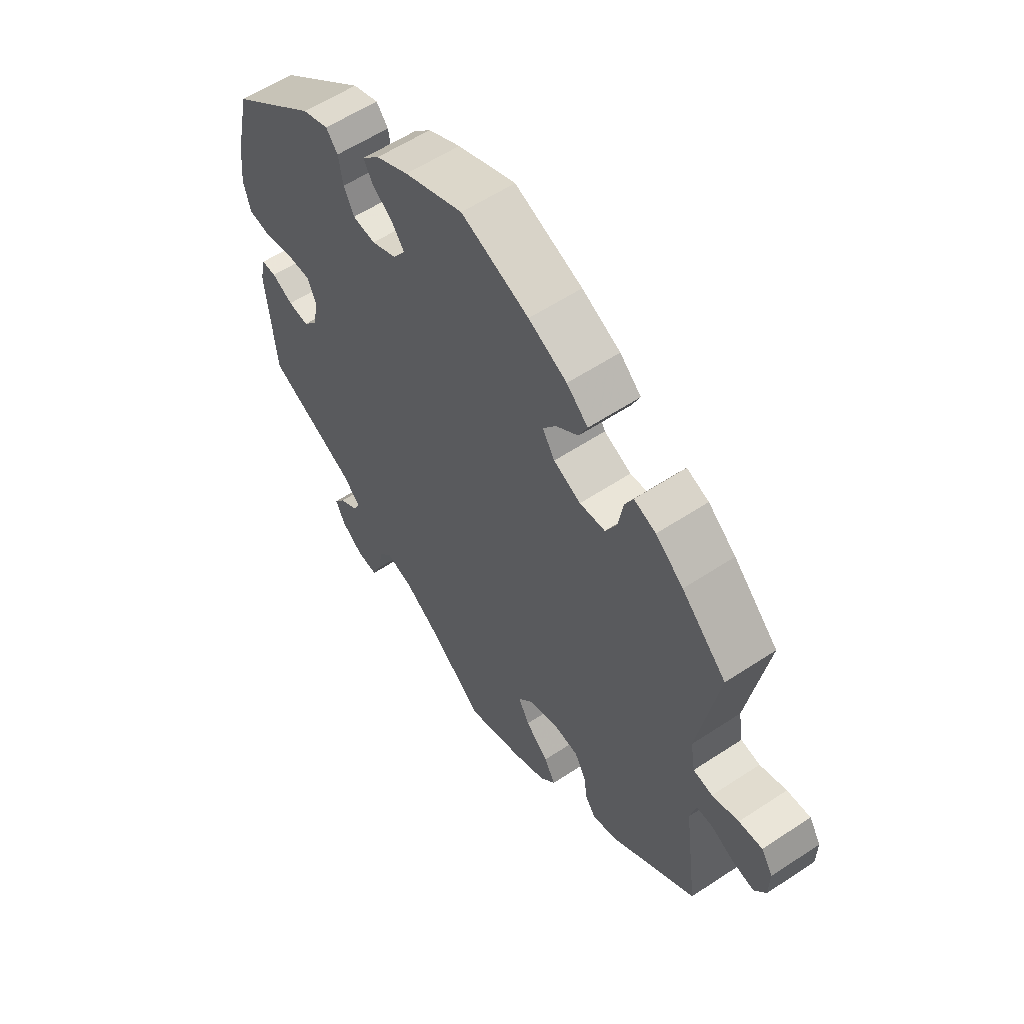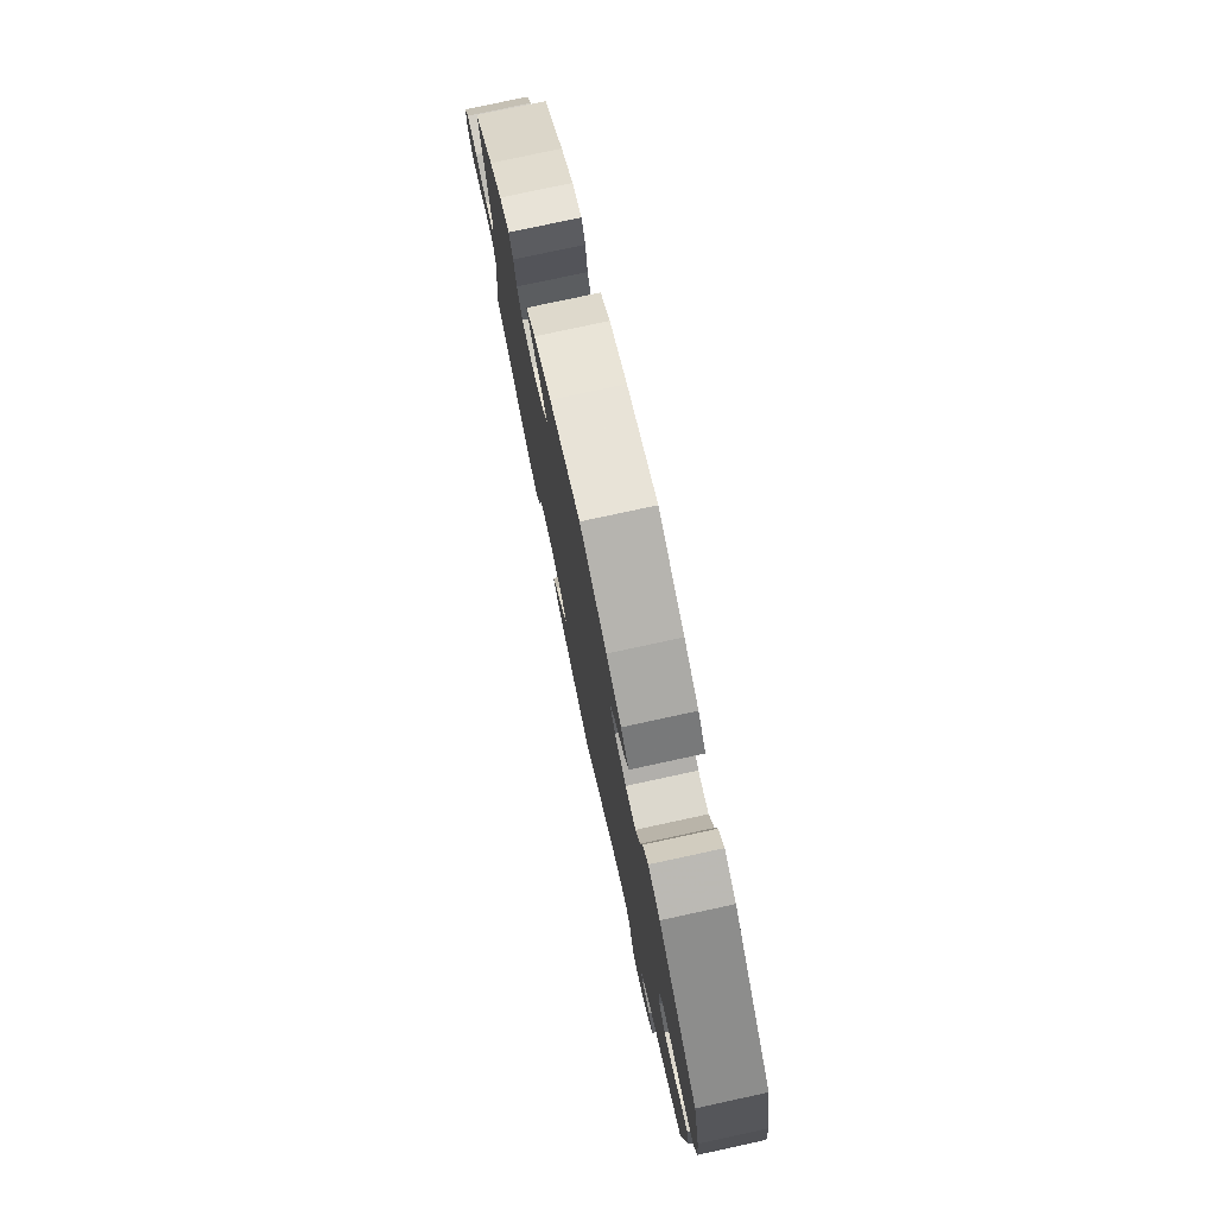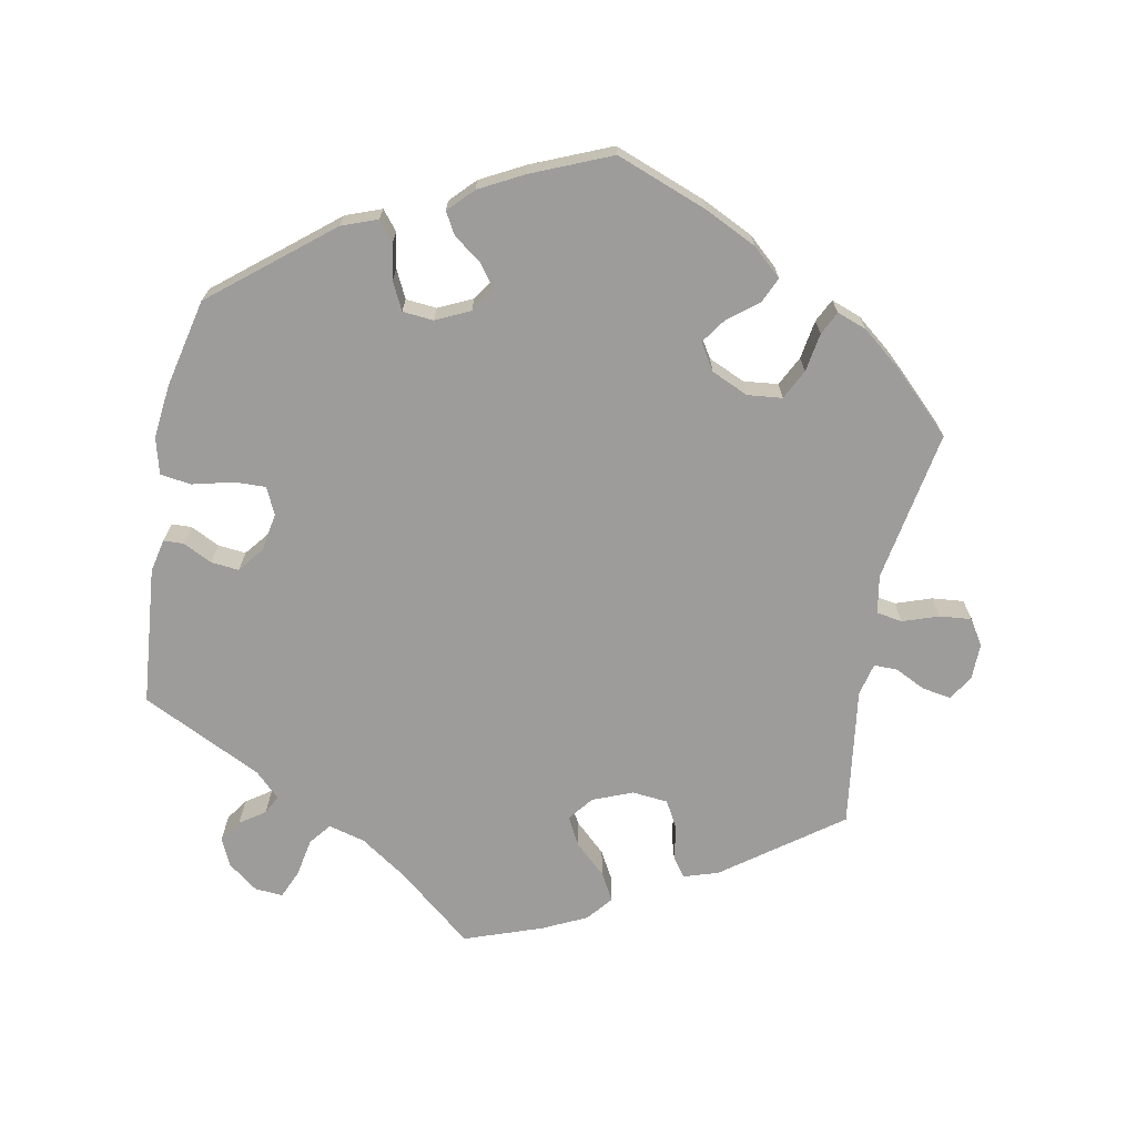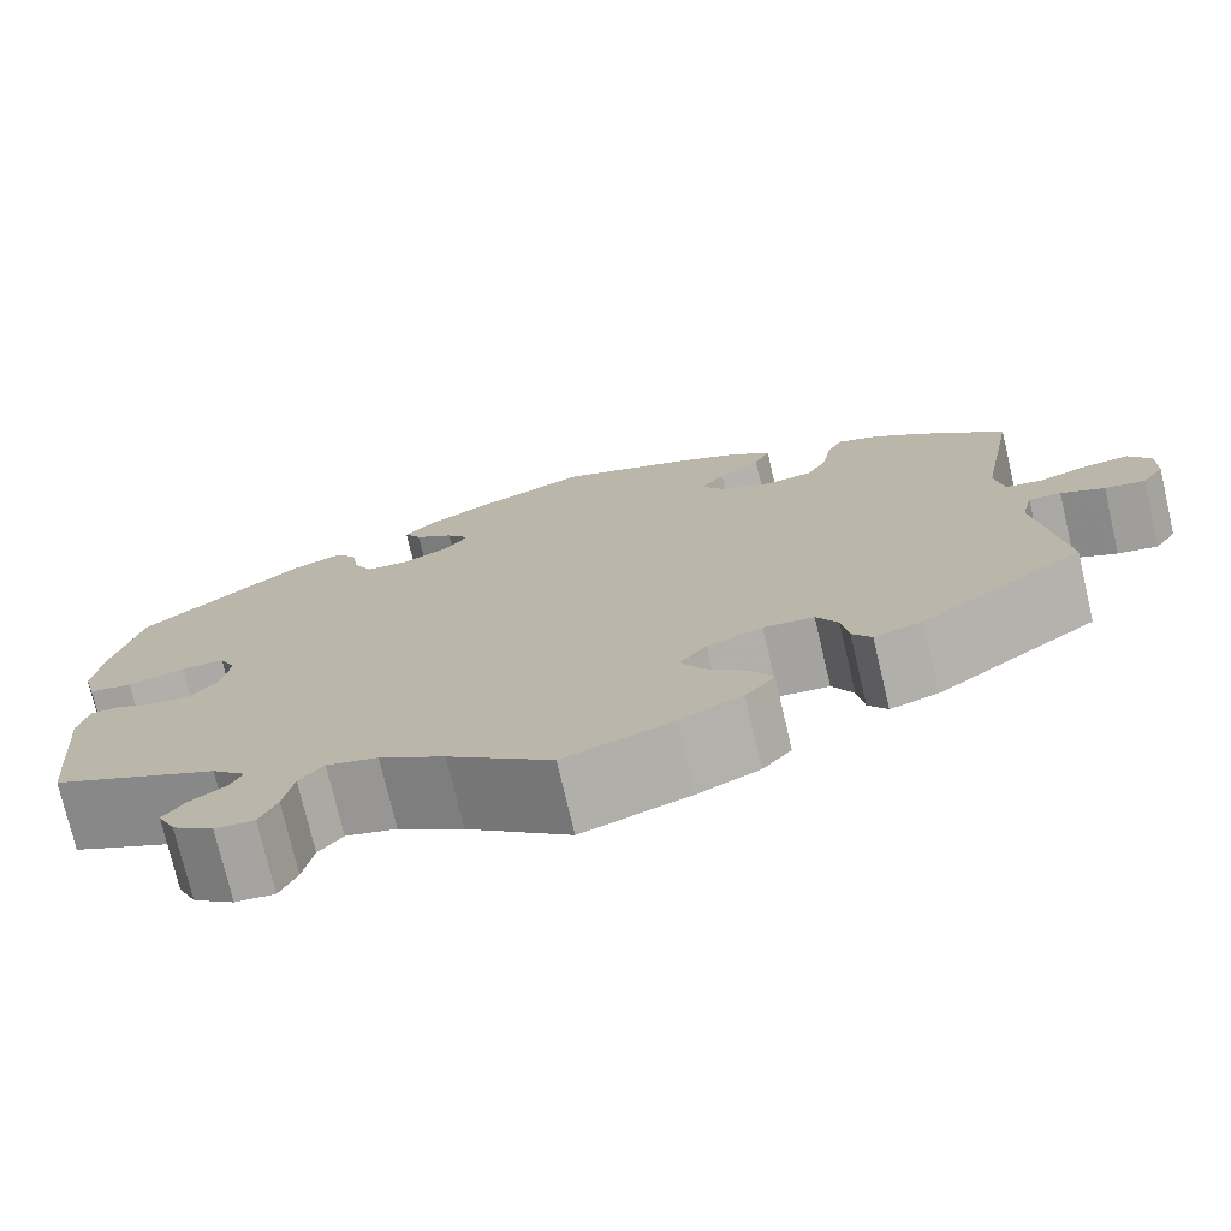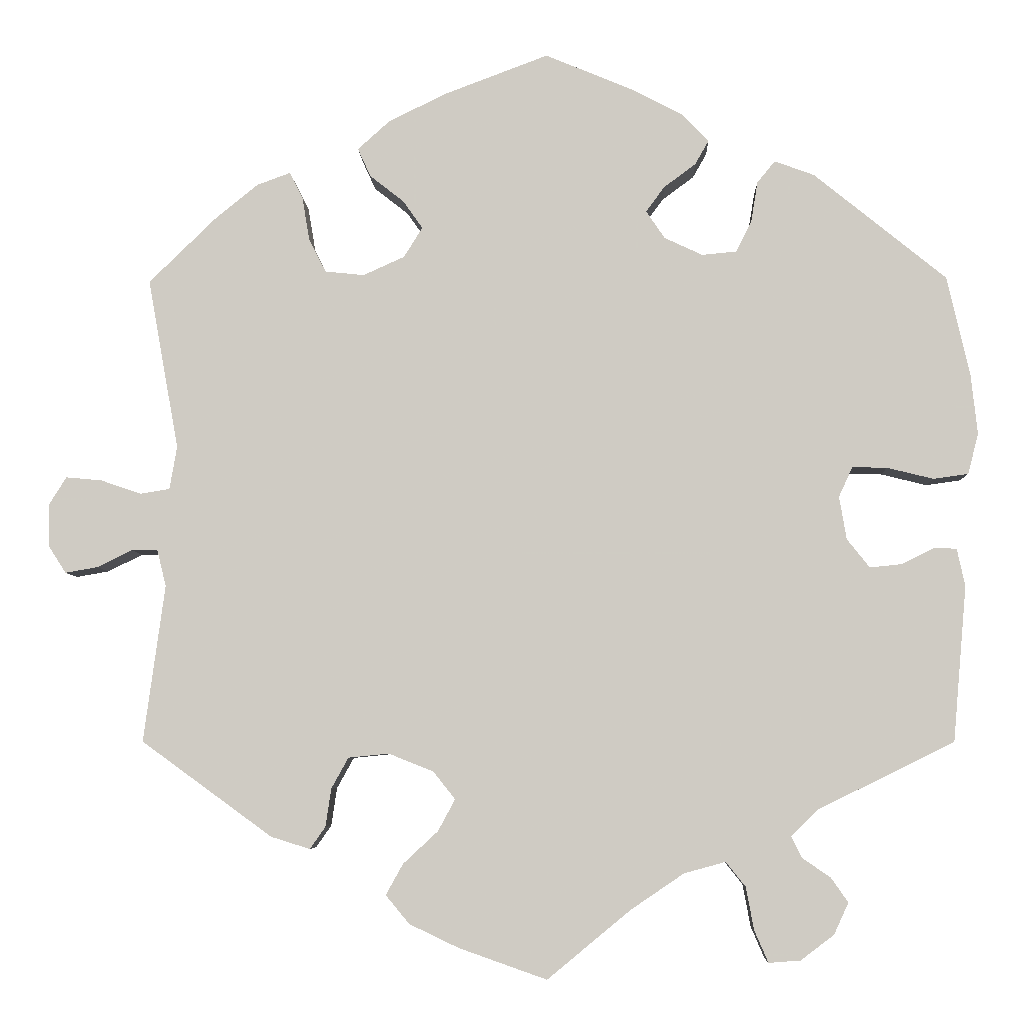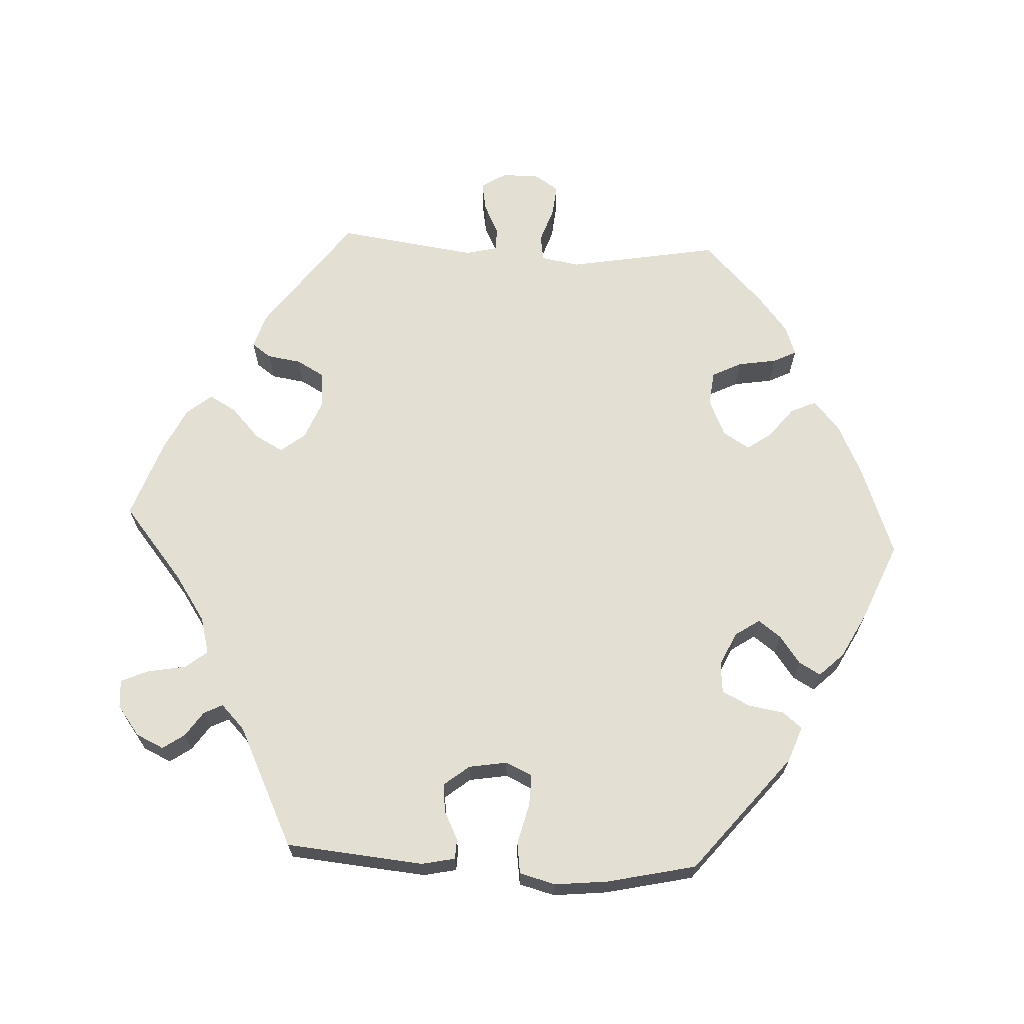
<metadata>
{"format":"obj","ext":"obj","renderer":"f3d","projection":"perspective","resolution":1024,"background":"white","views":[{"elev":58.1,"azim":55.6,"up":"+Z"},{"elev":77.5,"azim":-102.2,"up":"+Z"},{"elev":-70.1,"azim":-10.7,"up":"+Y"},{"elev":-75.2,"azim":13.2,"up":"+Z"},{"elev":-5.8,"azim":-178.1,"up":"+Z"},{"elev":67.1,"azim":-86.9,"up":"+Y"}]}
</metadata>
<code>
v 0.463 0.07 0.08
v 0.472 0.07 0.027
v 0.508 0.07 0.021
v 0.558 0.07 0.038
v 0.602 0.07 0.042
v 0.624 0.07 0.007
v 0.623 0.07 -0.044
v 0.601 0.07 -0.078
v 0.561 0.07 -0.071
v 0.518 0.07 -0.05
v 0.486 0.07 -0.05
v 0.475 0.07 -0.095
v 0.501 0.07 -0.288
v 0.34 0.07 -0.405
v 0.292 0.07 -0.42
v 0.273 0.07 -0.393
v 0.266 0.07 -0.346
v 0.245 0.07 -0.308
v 0.195 0.07 -0.303
v 0.14 0.07 -0.325
v 0.113 0.07 -0.359
v 0.134 0.07 -0.398
v 0.177 0.07 -0.438
v 0.198 0.07 -0.476
v 0.169 0.07 -0.511
v 0.108 0.07 -0.54
v 0 0.07 -0.578
v -0.103 0.07 -0.493
v -0.168 0.07 -0.449
v -0.219 0.07 -0.435
v -0.243 0.07 -0.465
v -0.253 0.07 -0.518
v -0.27 0.07 -0.557
v -0.309 0.07 -0.554
v -0.35 0.07 -0.523
v -0.368 0.07 -0.484
v -0.347 0.07 -0.454
v -0.312 0.07 -0.43
v -0.299 0.07 -0.404
v -0.333 0.07 -0.371
v -0.5 0.07 -0.289
v -0.517 0.07 -0.097
v -0.507 0.07 -0.051
v -0.479 0.07 -0.05
v -0.439 0.07 -0.07
v -0.4 0.07 -0.074
v -0.372 0.07 -0.039
v -0.363 0.07 0.014
v -0.38 0.07 0.051
v -0.423 0.07 0.05
v -0.48 0.07 0.036
v -0.523 0.07 0.042
v -0.536 0.07 0.092
v -0.528 0.07 0.166
v -0.5 0.07 0.289
v -0.337 0.07 0.421
v -0.288 0.07 0.439
v -0.266 0.07 0.412
v -0.258 0.07 0.363
v -0.239 0.07 0.324
v -0.196 0.07 0.32
v -0.149 0.07 0.342
v -0.126 0.07 0.376
v -0.149 0.07 0.407
v -0.188 0.07 0.436
v -0.205 0.07 0.466
v -0.172 0.07 0.5
v -0.111 0.07 0.532
v -0.001 0.07 0.578
v 0.126 0.07 0.53
v 0.198 0.07 0.495
v 0.238 0.07 0.459
v 0.222 0.07 0.424
v 0.18 0.07 0.391
v 0.156 0.07 0.357
v 0.179 0.07 0.32
v 0.23 0.07 0.297
v 0.278 0.07 0.302
v 0.299 0.07 0.343
v 0.308 0.07 0.397
v 0.324 0.07 0.429
v 0.365 0.07 0.414
v 0.417 0.07 0.372
v 0.501 0.07 0.29
v 0.463 0 0.08
v 0.472 0 0.027
v 0.508 0 0.021
v 0.558 0 0.038
v 0.602 0 0.042
v 0.624 0 0.007
v 0.623 0 -0.044
v 0.601 0 -0.078
v 0.561 0 -0.071
v 0.518 0 -0.05
v 0.486 0 -0.05
v 0.475 0 -0.095
v 0.501 0 -0.288
v 0.34 0 -0.405
v 0.292 0 -0.42
v 0.273 0 -0.393
v 0.266 0 -0.346
v 0.245 0 -0.308
v 0.195 0 -0.303
v 0.14 0 -0.325
v 0.113 0 -0.359
v 0.134 0 -0.398
v 0.177 0 -0.438
v 0.198 0 -0.476
v 0.169 0 -0.511
v 0.108 0 -0.54
v 0 0 -0.578
v -0.103 0 -0.493
v -0.168 0 -0.449
v -0.219 0 -0.435
v -0.243 0 -0.465
v -0.253 0 -0.518
v -0.27 0 -0.557
v -0.309 0 -0.554
v -0.35 0 -0.523
v -0.368 0 -0.484
v -0.347 0 -0.454
v -0.312 0 -0.43
v -0.299 0 -0.404
v -0.333 0 -0.371
v -0.5 0 -0.289
v -0.517 0 -0.097
v -0.507 0 -0.051
v -0.479 0 -0.05
v -0.439 0 -0.07
v -0.4 0 -0.074
v -0.372 0 -0.039
v -0.363 0 0.014
v -0.38 0 0.051
v -0.423 0 0.05
v -0.48 0 0.036
v -0.523 0 0.042
v -0.536 0 0.092
v -0.528 0 0.166
v -0.5 0 0.289
v -0.337 0 0.421
v -0.288 0 0.439
v -0.266 0 0.412
v -0.258 0 0.363
v -0.239 0 0.324
v -0.196 0 0.32
v -0.149 0 0.342
v -0.126 0 0.376
v -0.149 0 0.407
v -0.188 0 0.436
v -0.205 0 0.466
v -0.172 0 0.5
v -0.111 0 0.532
v -0.001 0 0.578
v 0.126 0 0.53
v 0.198 0 0.495
v 0.238 0 0.459
v 0.222 0 0.424
v 0.18 0 0.391
v 0.156 0 0.357
v 0.179 0 0.32
v 0.23 0 0.297
v 0.278 0 0.302
v 0.299 0 0.343
v 0.308 0 0.397
v 0.324 0 0.429
v 0.365 0 0.414
v 0.417 0 0.372
v 0.501 0 0.29
f 83 84 1
f 82 83 1
f 79 80 81 82
f 78 79 82 1
f 77 78 1 2
f 76 77 2
f 71 72 73 74
f 71 74 75
f 70 71 75
f 69 70 75
f 68 69 75 76
f 64 65 66 67
f 63 64 67 68
f 56 57 58 59
f 56 59 60
f 55 56 60
f 54 55 60 61
f 50 51 52 53
f 49 50 53 54
f 42 43 44 45
f 40 41 42 45
f 39 40 45 46
f 35 36 37 38
f 35 38 39
f 34 35 39
f 31 32 33 34
f 31 34 39
f 30 31 39 46
f 25 26 27 28
f 25 28 29
f 22 23 24 25
f 21 22 25 29
f 20 21 29 30
f 14 15 16 17
f 12 13 14 17
f 11 12 17 18
f 7 8 9 10
f 7 10 11
f 6 7 11
f 3 4 5 6
f 3 6 11
f 2 3 11 18
f 63 68 76 2
f 62 63 2 18
f 61 62 18 19
f 49 54 61 19
f 48 49 19 20
f 47 48 20 30
f 30 46 47
f 85 168 167
f 85 167 166
f 166 165 164 163
f 85 166 163 162
f 86 85 162 161
f 86 161 160
f 158 157 156 155
f 159 158 155
f 159 155 154
f 159 154 153
f 160 159 153 152
f 151 150 149 148
f 152 151 148 147
f 143 142 141 140
f 144 143 140
f 144 140 139
f 145 144 139 138
f 137 136 135 134
f 138 137 134 133
f 129 128 127 126
f 129 126 125 124
f 130 129 124 123
f 122 121 120 119
f 123 122 119
f 123 119 118
f 118 117 116 115
f 123 118 115
f 130 123 115 114
f 112 111 110 109
f 113 112 109
f 109 108 107 106
f 113 109 106 105
f 114 113 105 104
f 101 100 99 98
f 101 98 97 96
f 102 101 96 95
f 94 93 92 91
f 95 94 91
f 95 91 90
f 90 89 88 87
f 95 90 87
f 102 95 87 86
f 86 160 152 147
f 102 86 147 146
f 103 102 146 145
f 103 145 138 133
f 104 103 133 132
f 114 104 132 131
f 131 130 114
f 1 85 86 2
f 2 86 87 3
f 3 87 88 4
f 4 88 89 5
f 5 89 90 6
f 6 90 91 7
f 7 91 92 8
f 8 92 93 9
f 9 93 94 10
f 10 94 95 11
f 11 95 96 12
f 12 96 97 13
f 13 97 98 14
f 14 98 99 15
f 15 99 100 16
f 16 100 101 17
f 17 101 102 18
f 18 102 103 19
f 19 103 104 20
f 20 104 105 21
f 21 105 106 22
f 22 106 107 23
f 23 107 108 24
f 24 108 109 25
f 25 109 110 26
f 26 110 111 27
f 27 111 112 28
f 28 112 113 29
f 29 113 114 30
f 30 114 115 31
f 31 115 116 32
f 32 116 117 33
f 33 117 118 34
f 34 118 119 35
f 35 119 120 36
f 36 120 121 37
f 37 121 122 38
f 38 122 123 39
f 39 123 124 40
f 40 124 125 41
f 41 125 126 42
f 42 126 127 43
f 43 127 128 44
f 44 128 129 45
f 45 129 130 46
f 46 130 131 47
f 47 131 132 48
f 48 132 133 49
f 49 133 134 50
f 50 134 135 51
f 51 135 136 52
f 52 136 137 53
f 53 137 138 54
f 54 138 139 55
f 55 139 140 56
f 56 140 141 57
f 57 141 142 58
f 58 142 143 59
f 59 143 144 60
f 60 144 145 61
f 61 145 146 62
f 62 146 147 63
f 63 147 148 64
f 64 148 149 65
f 65 149 150 66
f 66 150 151 67
f 67 151 152 68
f 68 152 153 69
f 69 153 154 70
f 70 154 155 71
f 71 155 156 72
f 72 156 157 73
f 73 157 158 74
f 74 158 159 75
f 75 159 160 76
f 76 160 161 77
f 77 161 162 78
f 78 162 163 79
f 79 163 164 80
f 80 164 165 81
f 81 165 166 82
f 82 166 167 83
f 83 167 168 84
f 84 168 85 1

</code>
